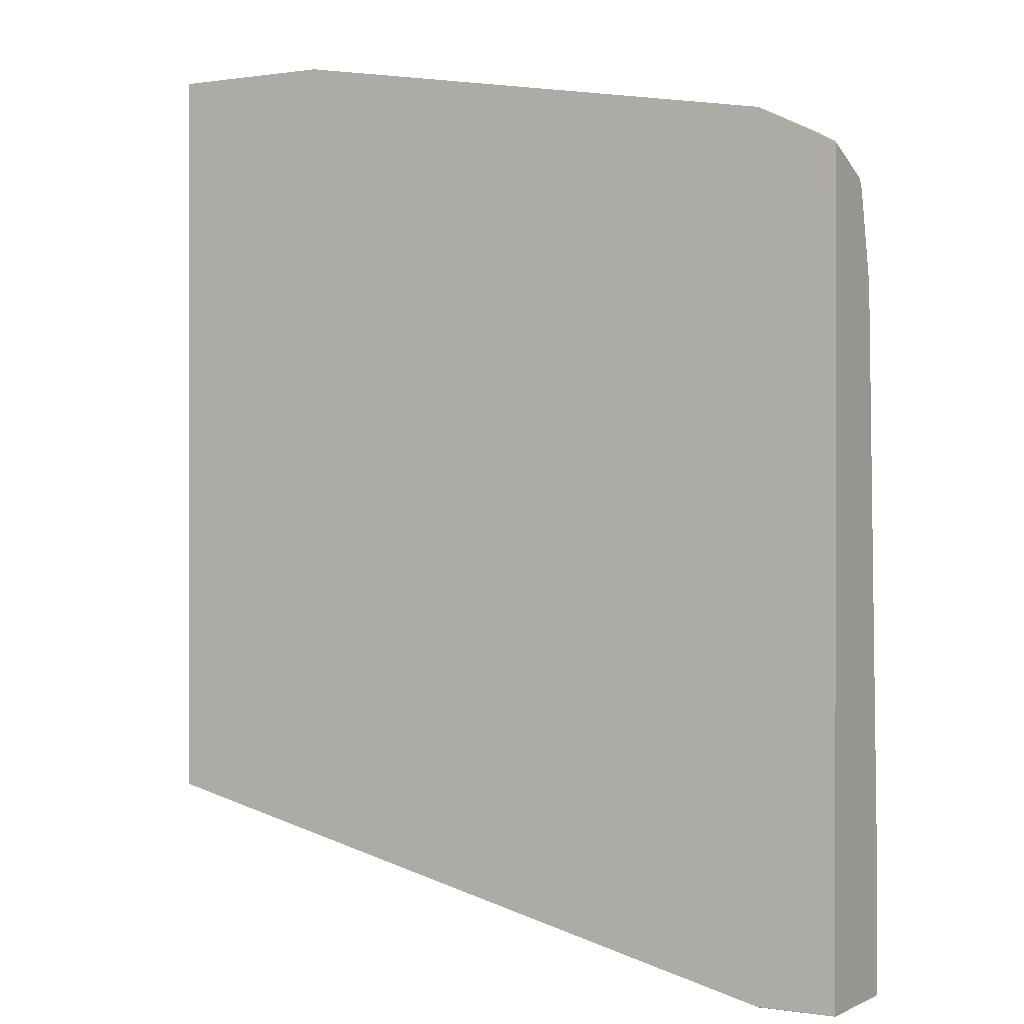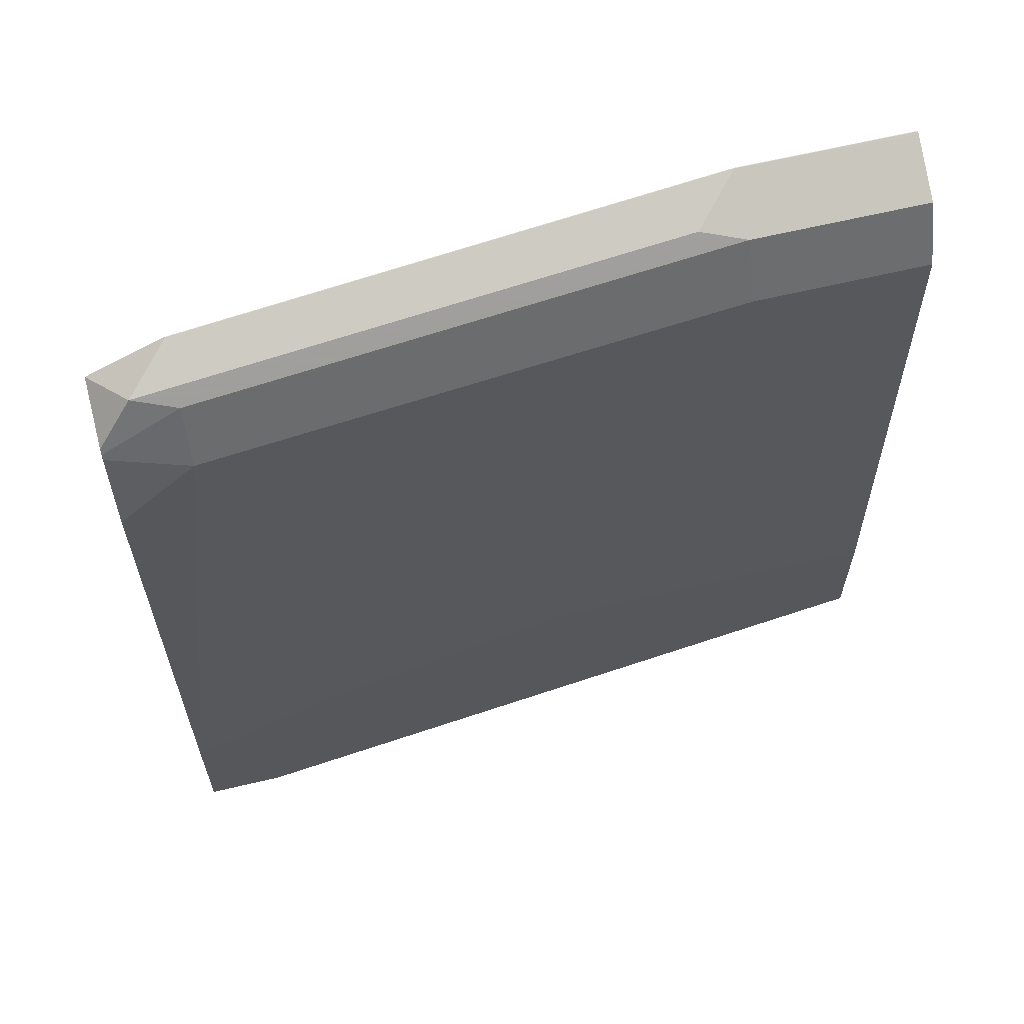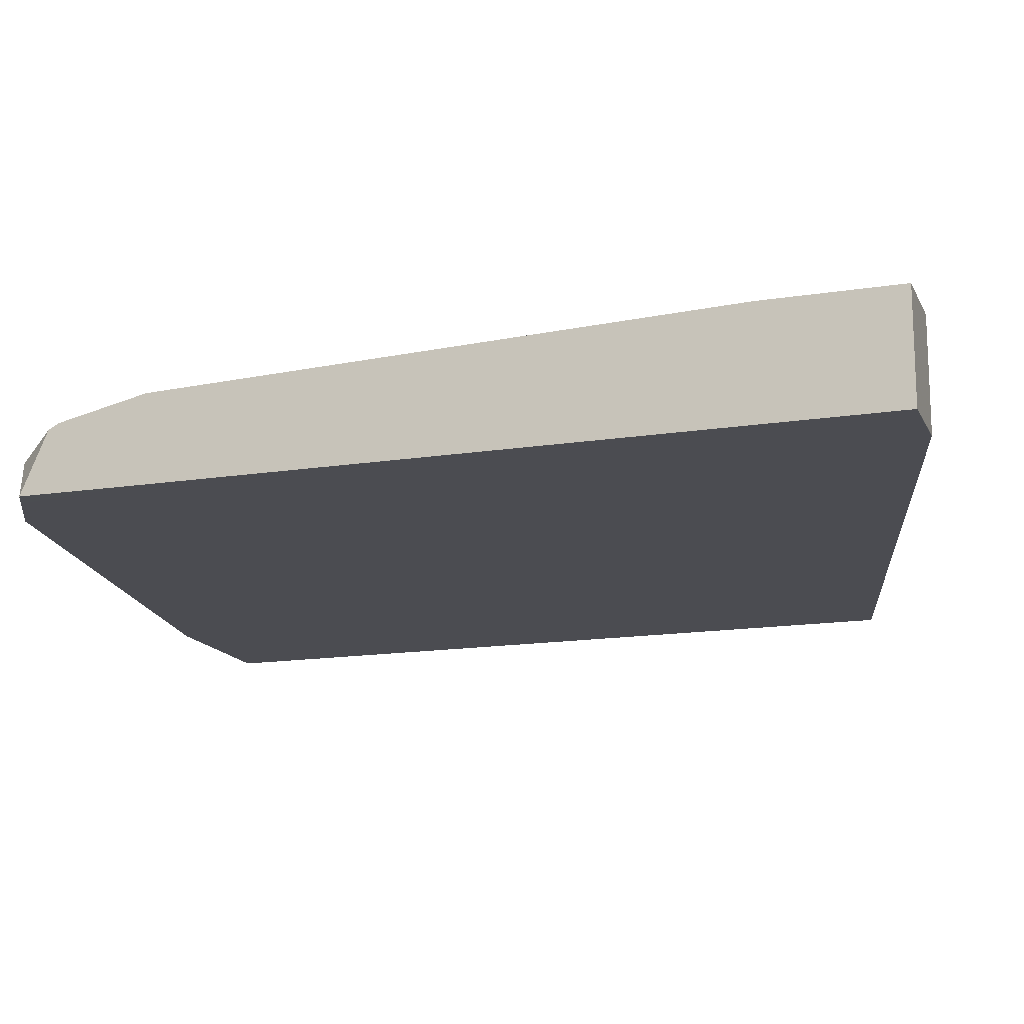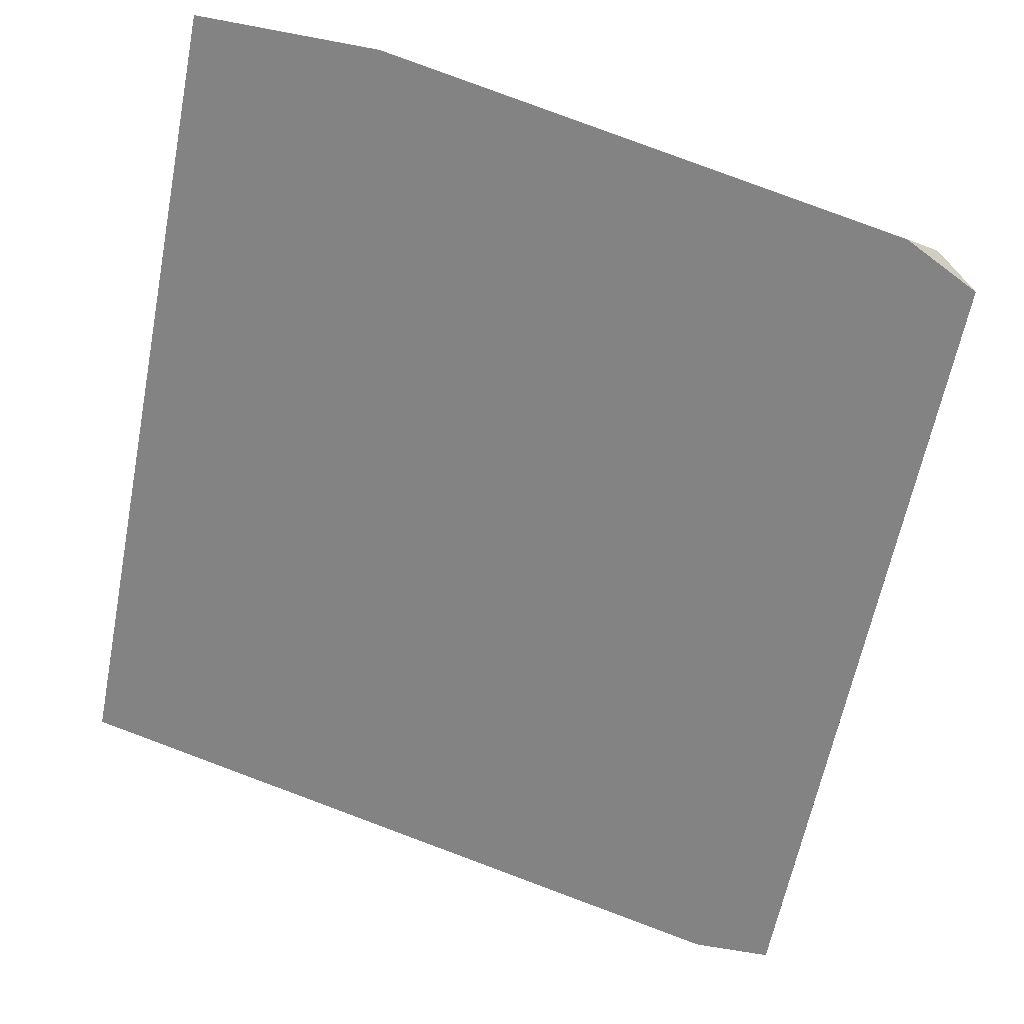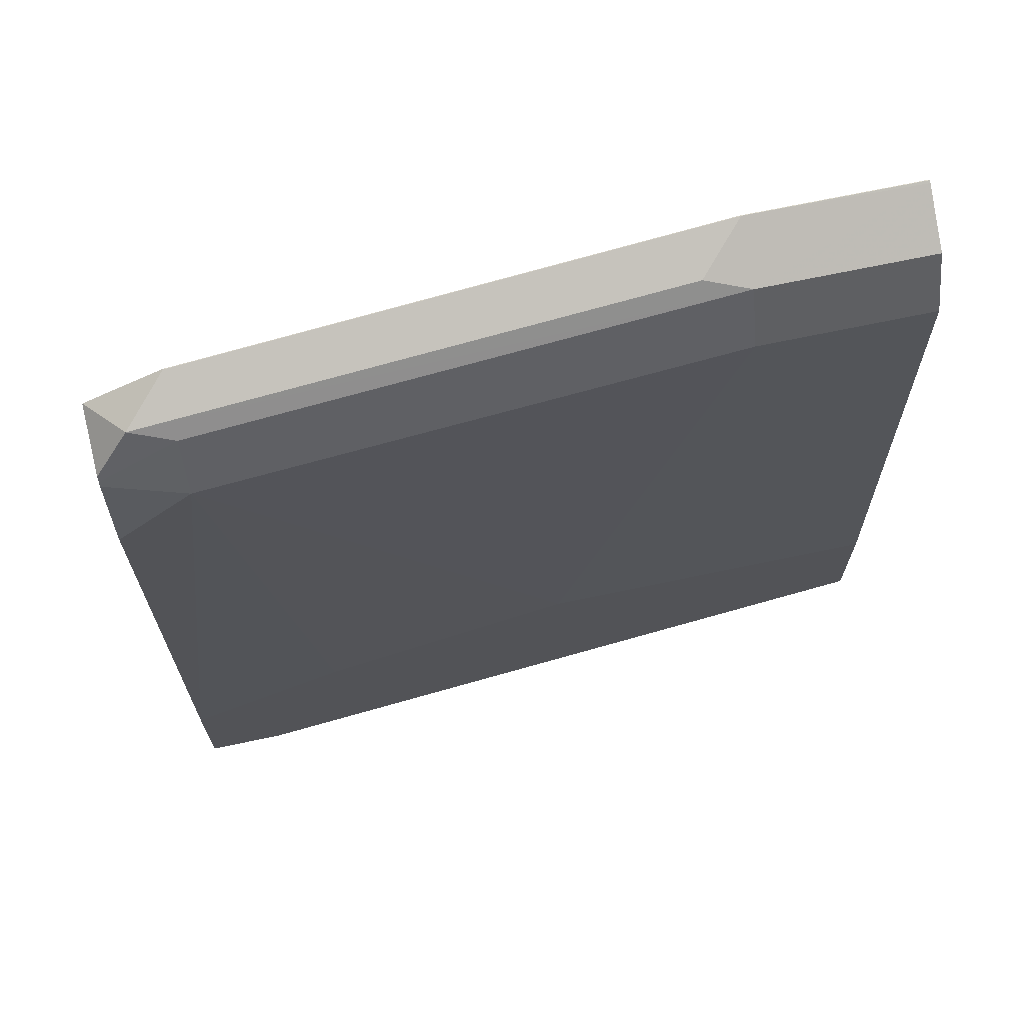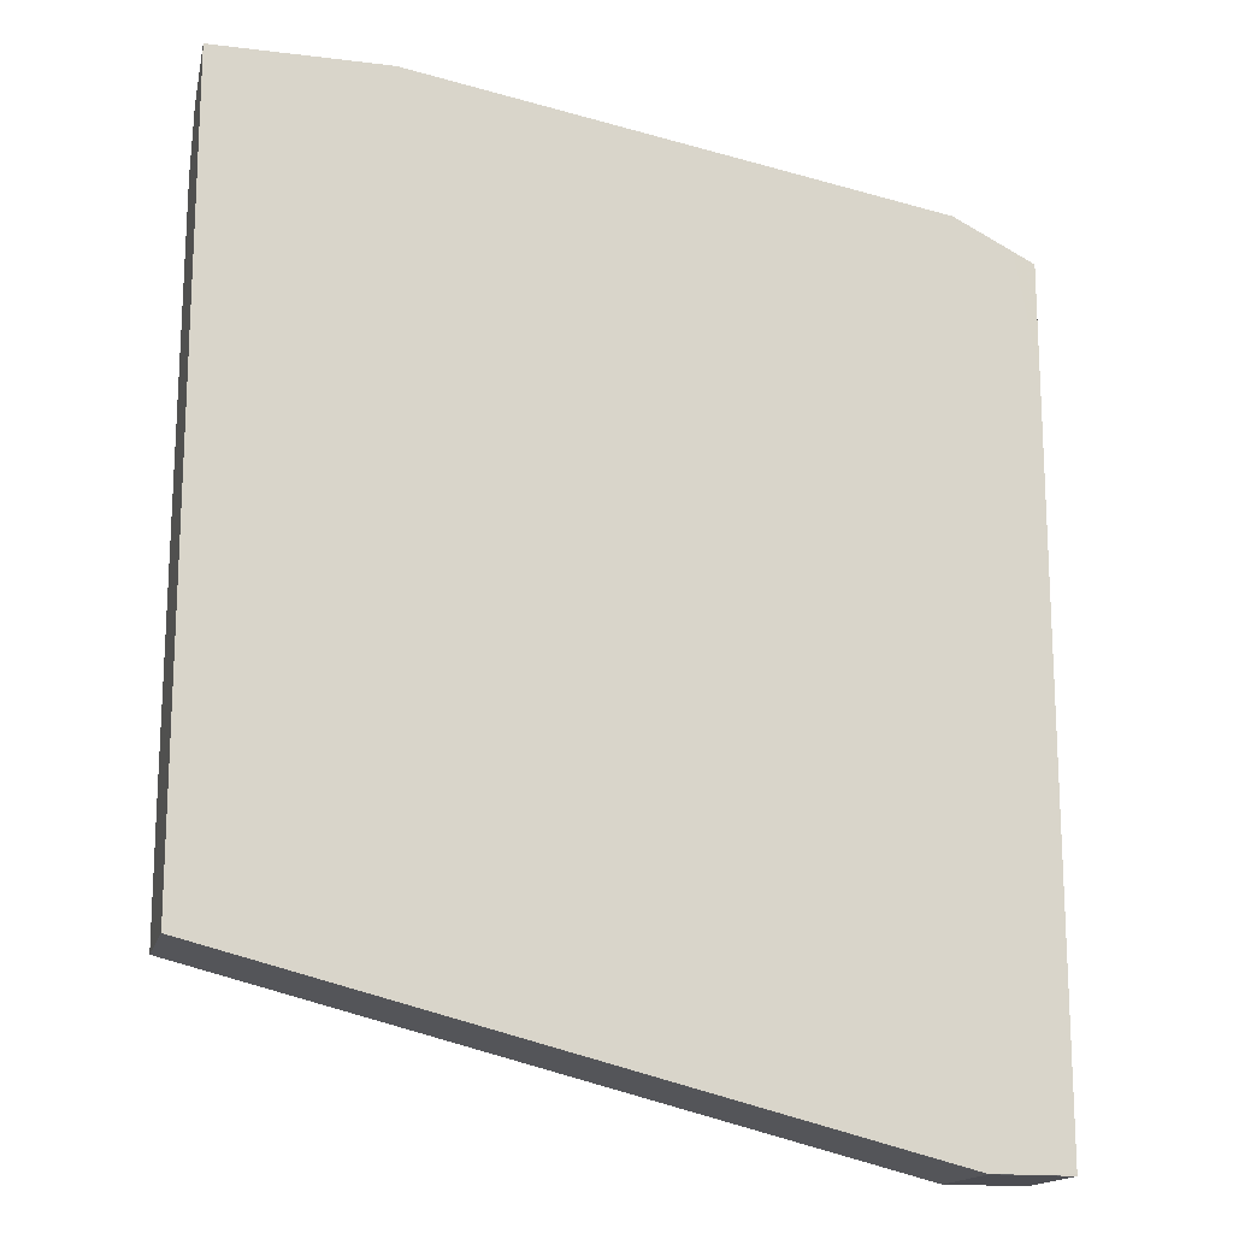
<metadata>
{"format":"obj","ext":"obj","renderer":"f3d","projection":"perspective","resolution":1024,"background":"white","views":[{"elev":0.1,"azim":30.0,"up":"+Z"},{"elev":63.7,"azim":166.5,"up":"+Z"},{"elev":-15.3,"azim":108.6,"up":"+Y"},{"elev":-61.1,"azim":-11.0,"up":"+Y"},{"elev":69.6,"azim":168.1,"up":"+Z"},{"elev":-16.3,"azim":-14.1,"up":"+Z"}]}
</metadata>
<code>
v 0.0007353 -0.6746 0.5502
v 0.03551 -0.6746 0.5502
v 0.0007353 -0.6745 0.5502
v 0.0007353 -0.6746 0.3905
v 0.03551 -0.6745 0.5502
v 0.142 -0.6746 0.5325
v 0.0007353 -0.674 0.55
v 0.0007353 -0.6523 0.3905
v 0.142 -0.6745 0.355
v 0.1419 -0.6746 0.355
v 0.04438 -0.6656 0.5458
v 0.142 -0.6745 0.5325
v 0.1538 -0.6746 0.5265
v 0.1582 -0.6745 0.5244
v 0.1509 -0.6656 0.528
v 0.03551 -0.6626 0.5443
v 0.0007353 -0.6626 0.5443
v 0.0007353 -0.6523 0.4171
v 0.142 -0.6523 0.355
v 0.1582 -0.6746 0.355
v 0.1582 -0.6746 0.3553
v 0.1582 -0.6746 0.5022
v 0.1582 -0.6619 0.5189
v 0.142 -0.6626 0.5265
v 0.03551 -0.6567 0.5325
v 0.0007353 -0.6567 0.5325
v 0.071 -0.6523 0.4171
v 0.1582 -0.6523 0.355
v 0.1582 -0.6613 0.5178
v 0.1582 -0.6608 0.5167
v 0.142 -0.6567 0.5147
v 0.1242 -0.6523 0.3993
v 0.1582 -0.6523 0.3822
v 0.1582 -0.6567 0.4985
f 14 20 28
f 14 34 30
f 14 33 34
f 14 28 33
f 14 30 29
f 14 21 20
f 10 20 21
f 14 23 15
f 13 22 14
f 9 20 10
f 9 28 20
f 14 29 23
f 14 22 21
f 15 23 24
f 27 31 32
f 16 25 26
f 16 26 17
f 16 24 31
f 16 31 25
f 18 26 25
f 18 25 27
f 23 29 24
f 24 29 30
f 24 30 31
f 25 31 27
f 30 34 31
f 31 34 33
f 31 33 32
f 9 19 28
f 15 24 16
f 8 28 19
f 11 15 16
f 8 32 33
f 1 2 5
f 1 5 3
f 1 3 7
f 1 7 17
f 1 17 26
f 1 26 18
f 1 8 4
f 1 4 10
f 1 10 21
f 1 21 22
f 1 22 13
f 1 13 6
f 1 6 2
f 2 6 12
f 2 12 5
f 1 18 8
f 4 8 19
f 3 5 7
f 8 27 32
f 8 18 27
f 7 16 17
f 8 33 28
f 6 15 12
f 7 11 16
f 6 13 14
f 5 15 11
f 5 12 15
f 5 11 7
f 4 9 10
f 4 19 9
f 6 14 15

</code>
